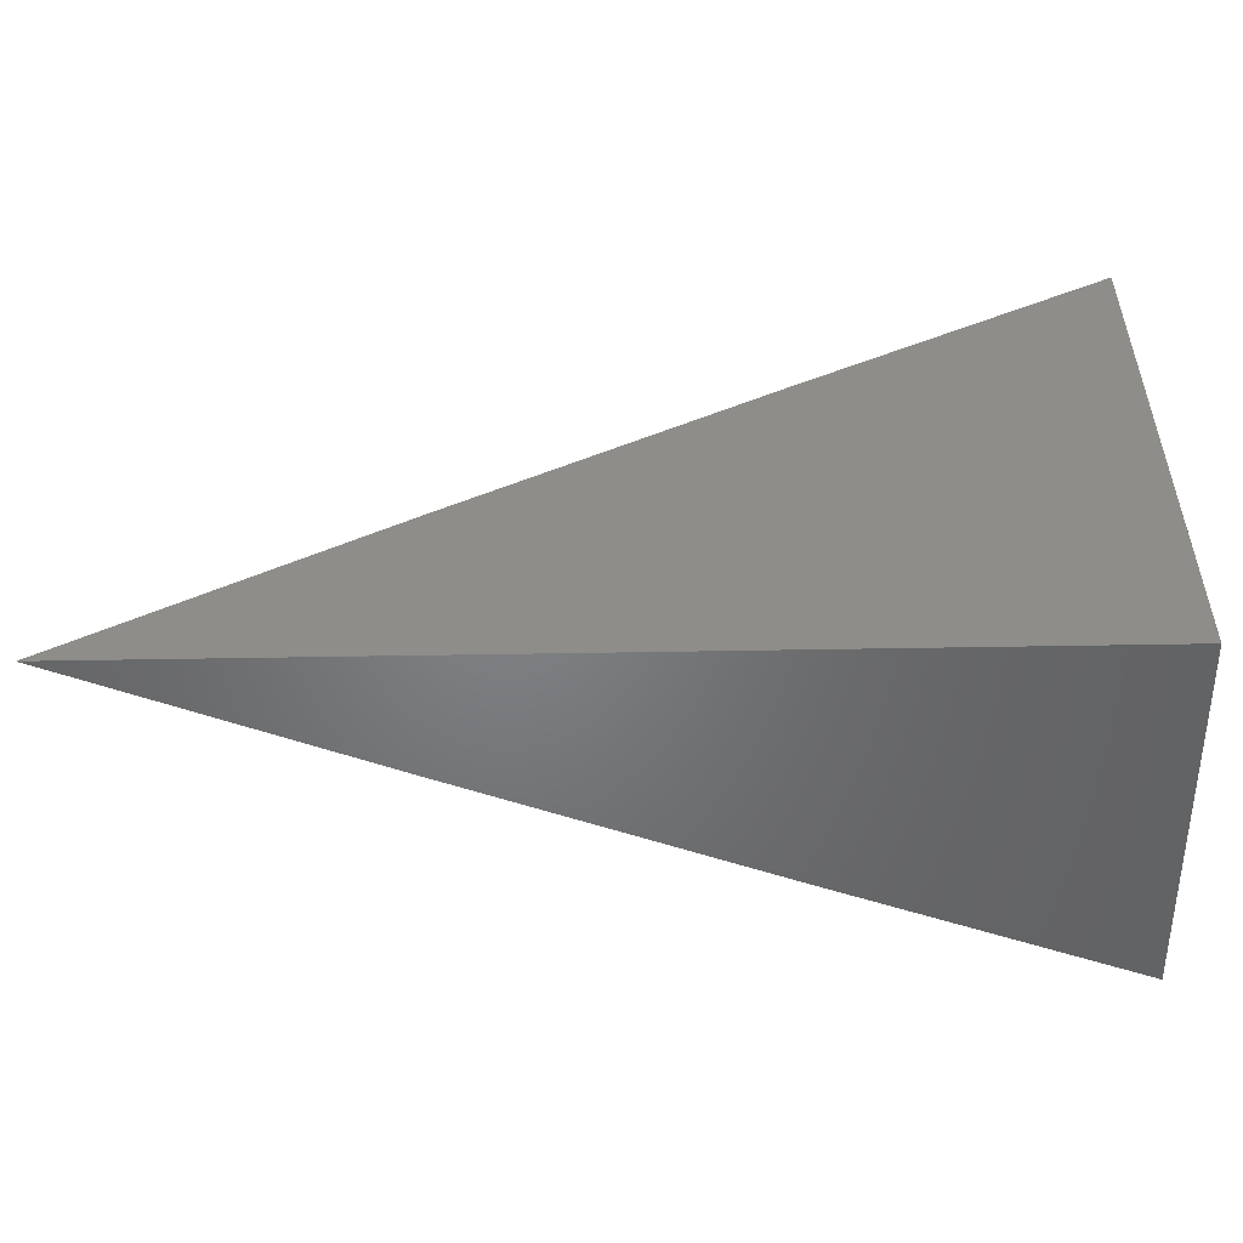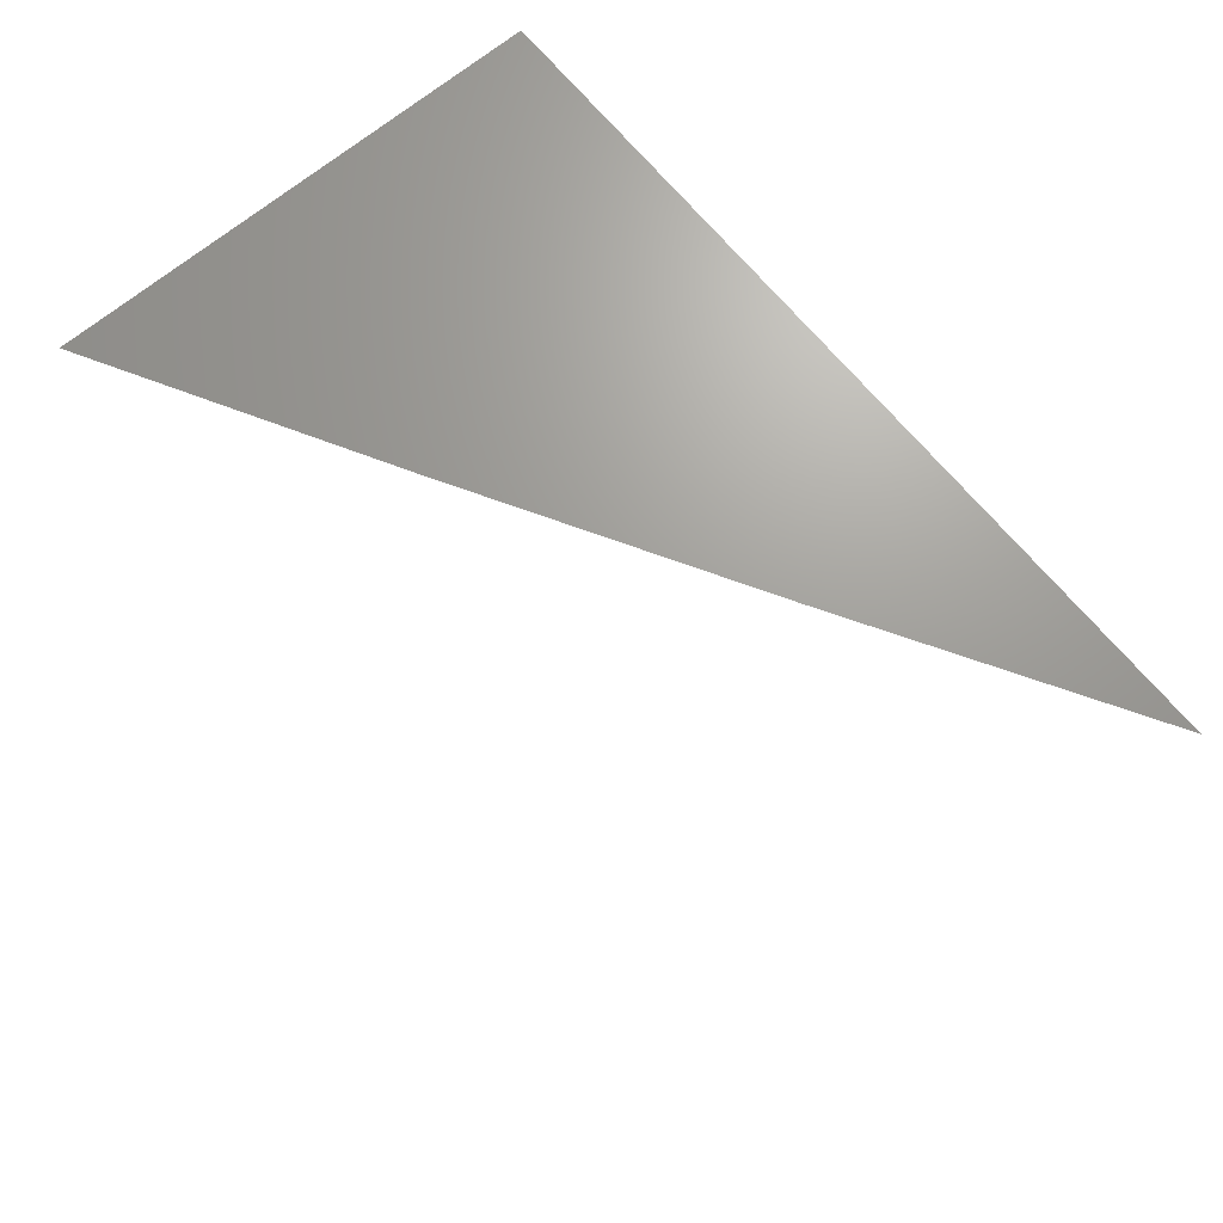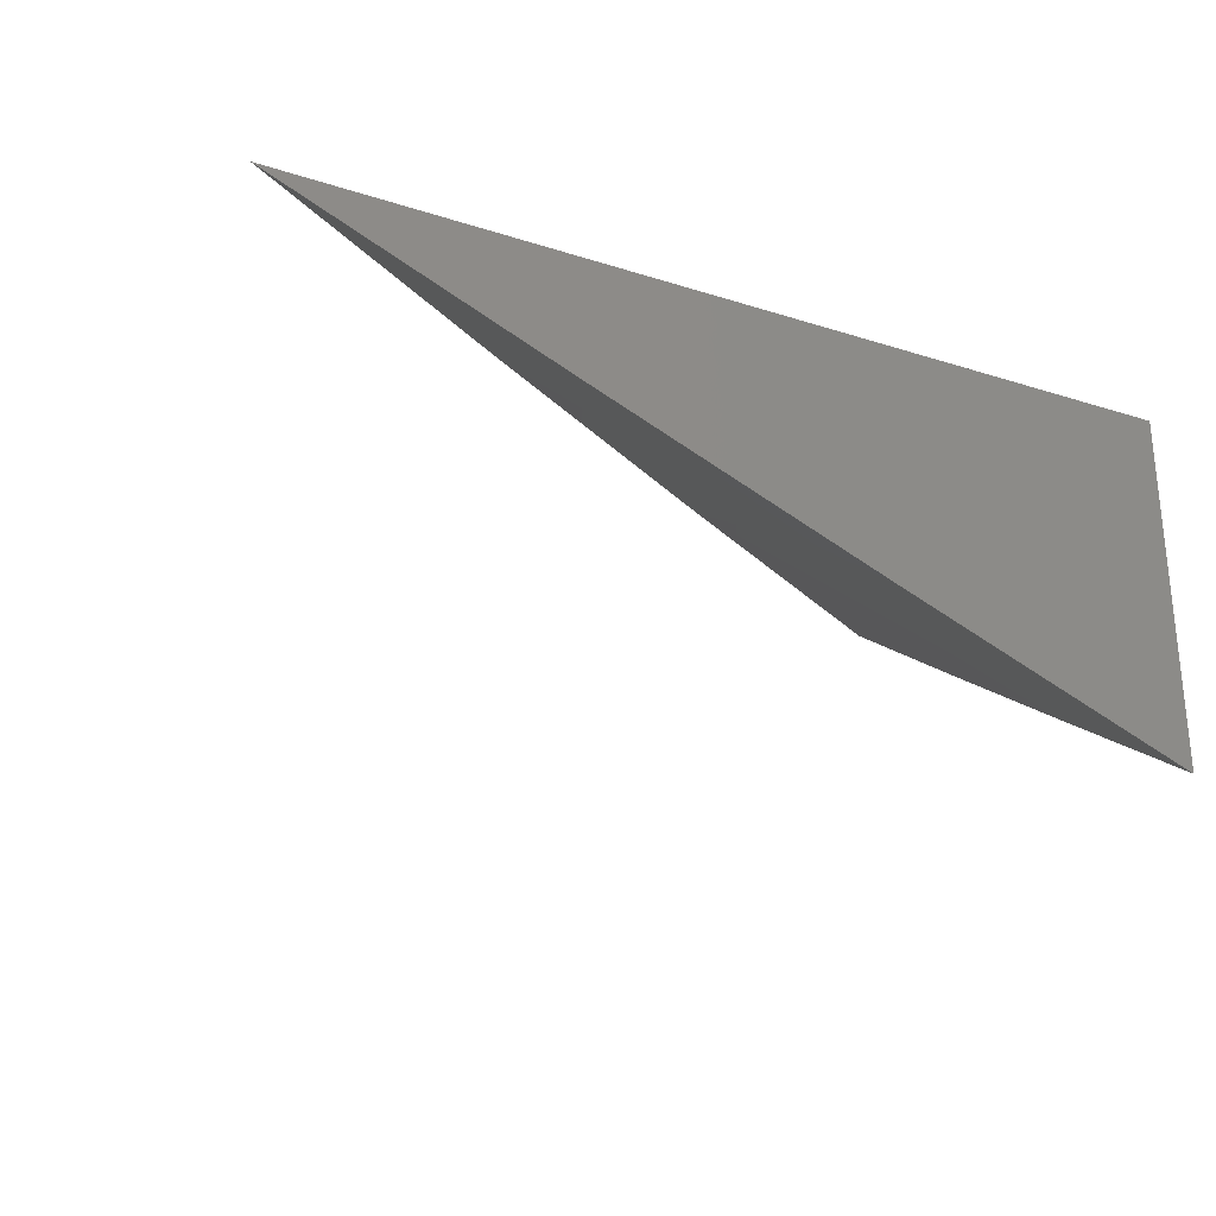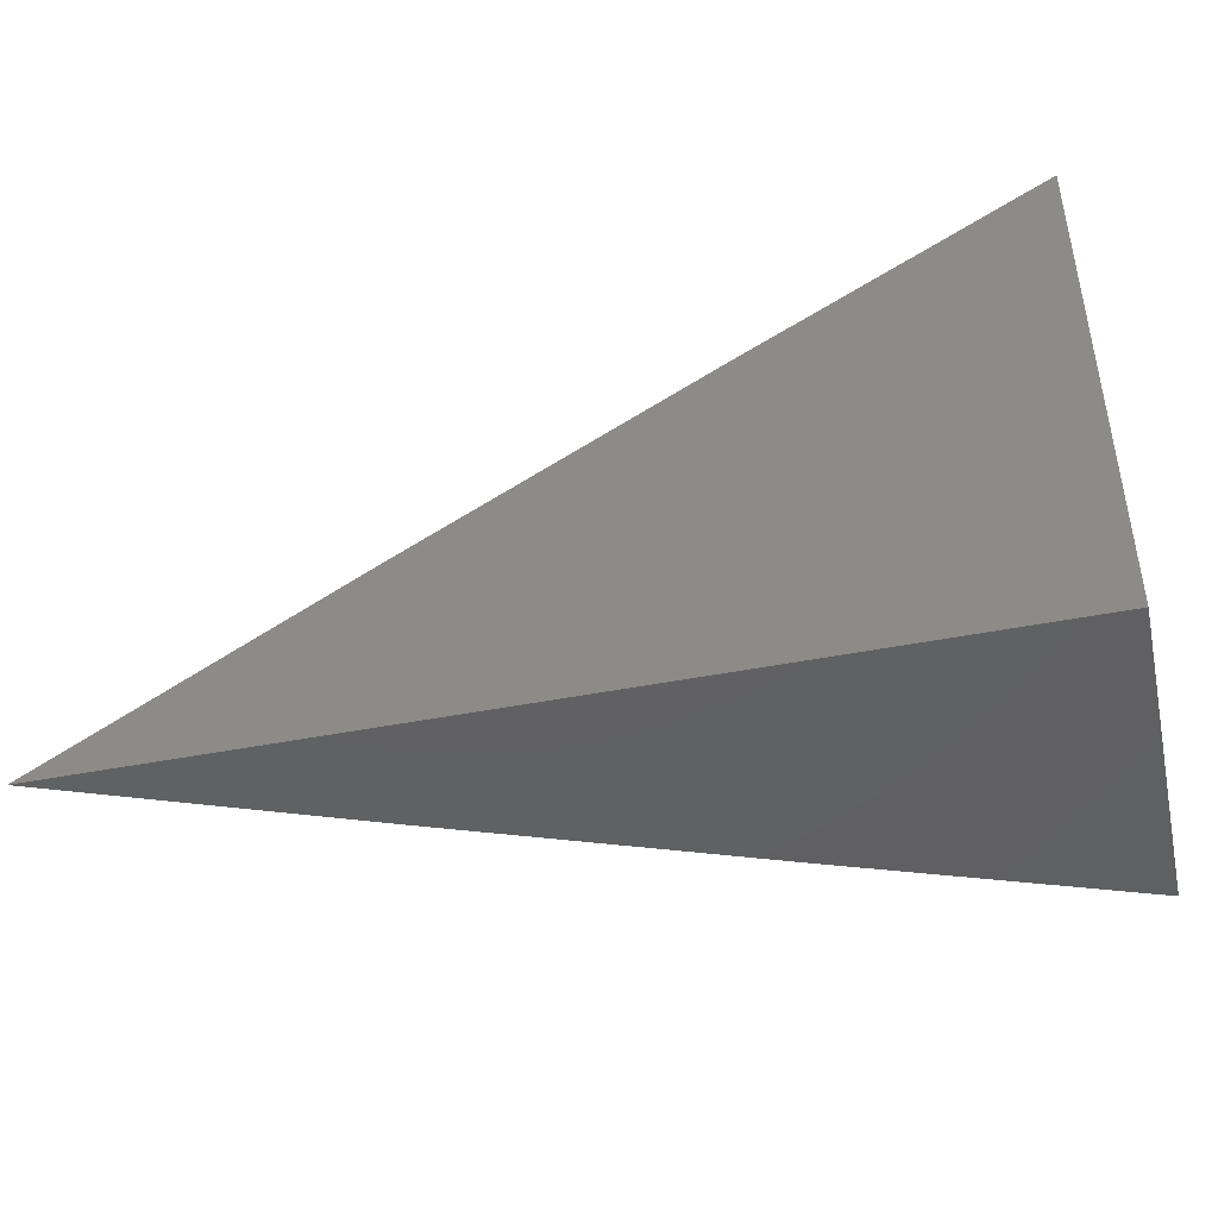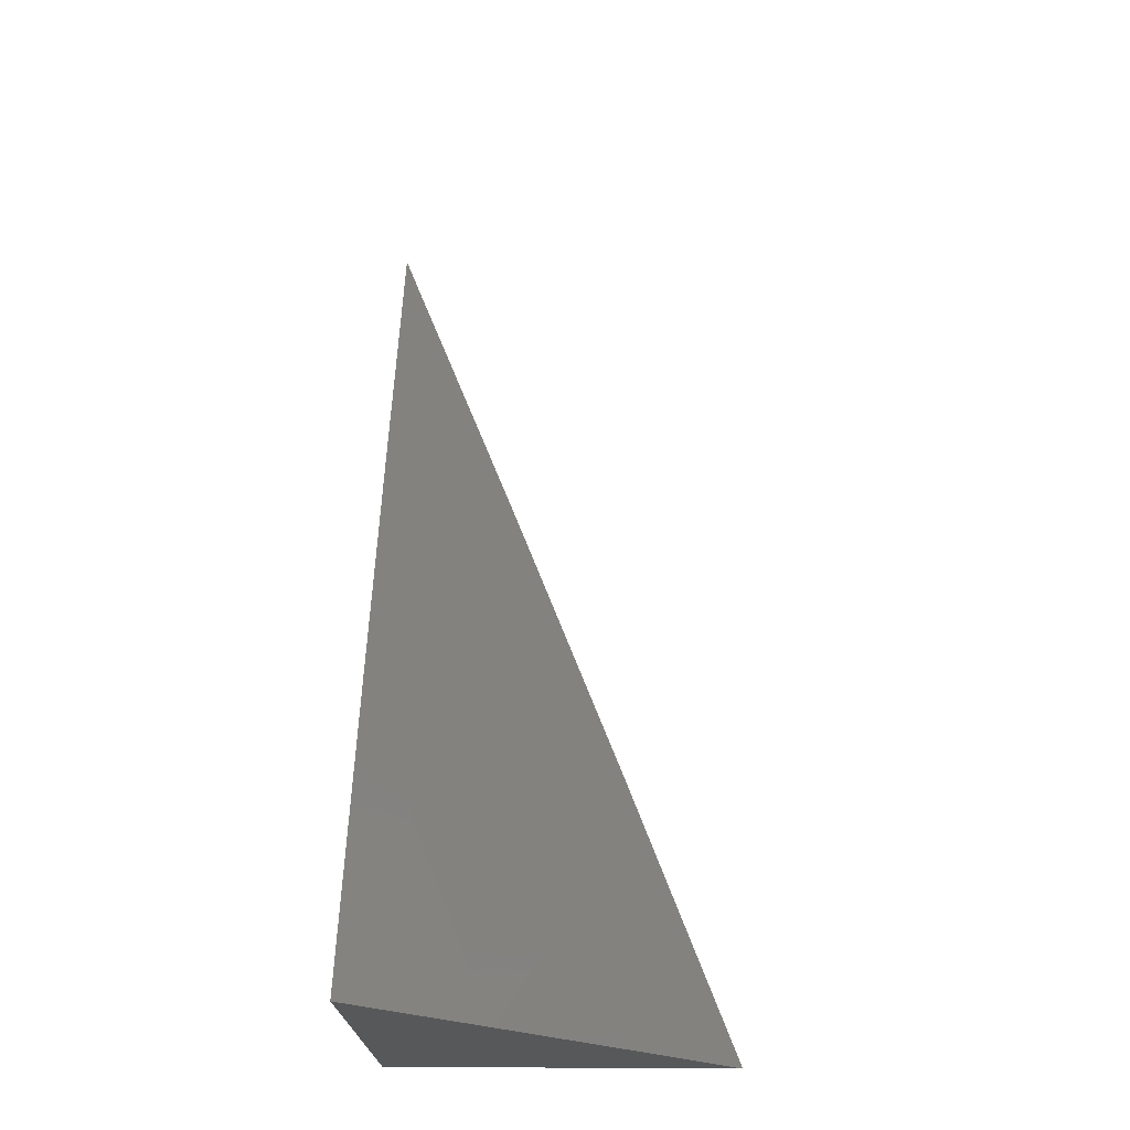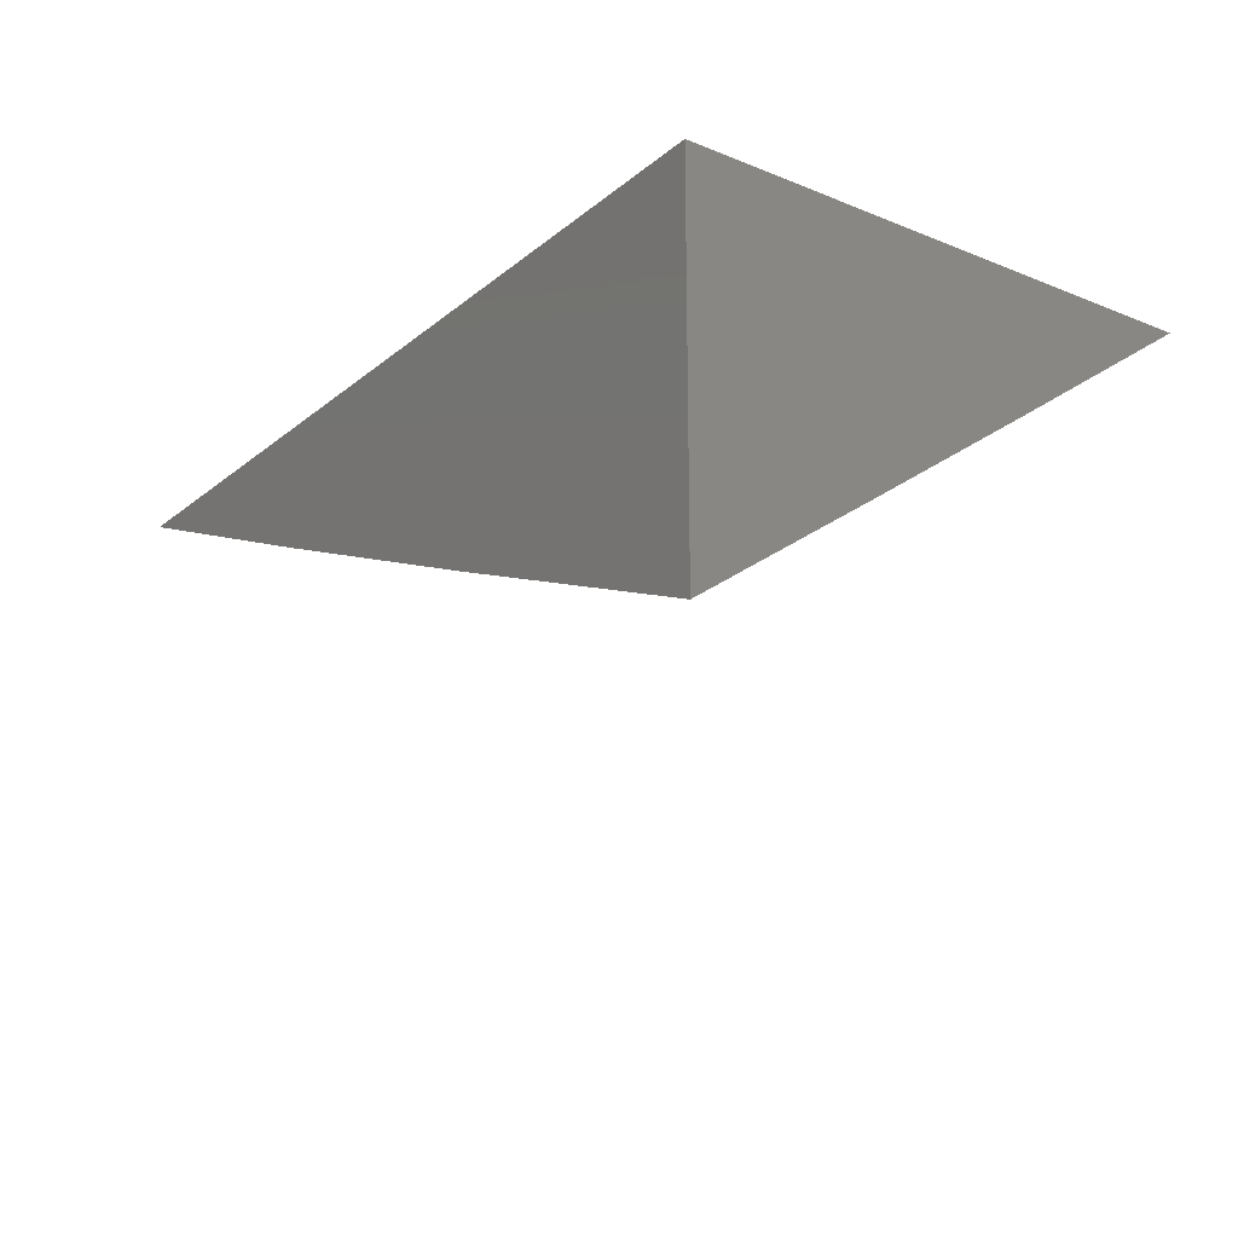
<metadata>
{"format":"stl","ext":"stl","renderer":"f3d","projection":"perspective","resolution":1024,"background":"white","views":[{"elev":-51.0,"azim":1.1,"up":"+Y"},{"elev":68.9,"azim":-129.6,"up":"+Z"},{"elev":-26.7,"azim":-26.3,"up":"+Z"},{"elev":-43.2,"azim":13.3,"up":"+Y"},{"elev":71.7,"azim":90.3,"up":"+Y"},{"elev":-20.8,"azim":54.4,"up":"+Z"}]}
</metadata>
<code>
# stl→obj: 12 verts, 20 faces
v -4.241 7 -10
v -4.162 7.048 -10
v -4.161 7 -10.03
v -4.091 7.019 -10.05
v -4.081 7 -10.07
v -4.03 7.053 -10.05
v -4 7 -10.1
v -4 7.047 -10.07
v -4 7.094 -10.03
v -4.081 7.095 -10
v -4 7.141 -10
v -4 7 -10
f 1 2 3
f 3 2 4
f 3 4 5
f 5 4 6
f 5 6 7
f 7 6 8
f 8 6 9
f 9 6 10
f 9 10 11
f 2 10 4
f 4 10 6
f 7 8 12
f 12 8 9
f 12 9 11
f 11 10 12
f 12 10 2
f 12 2 1
f 1 3 12
f 12 3 5
f 12 5 7

</code>
